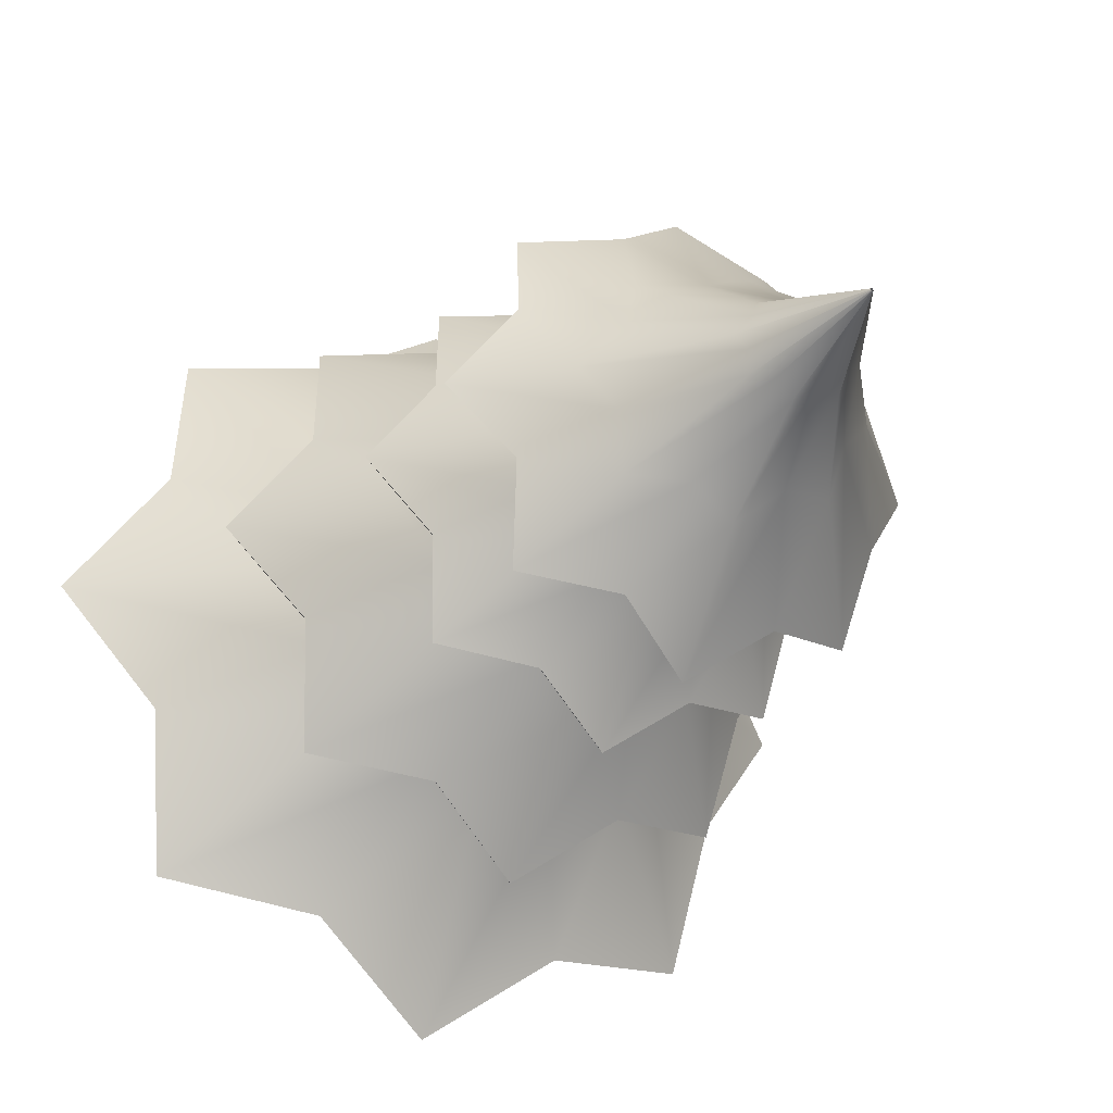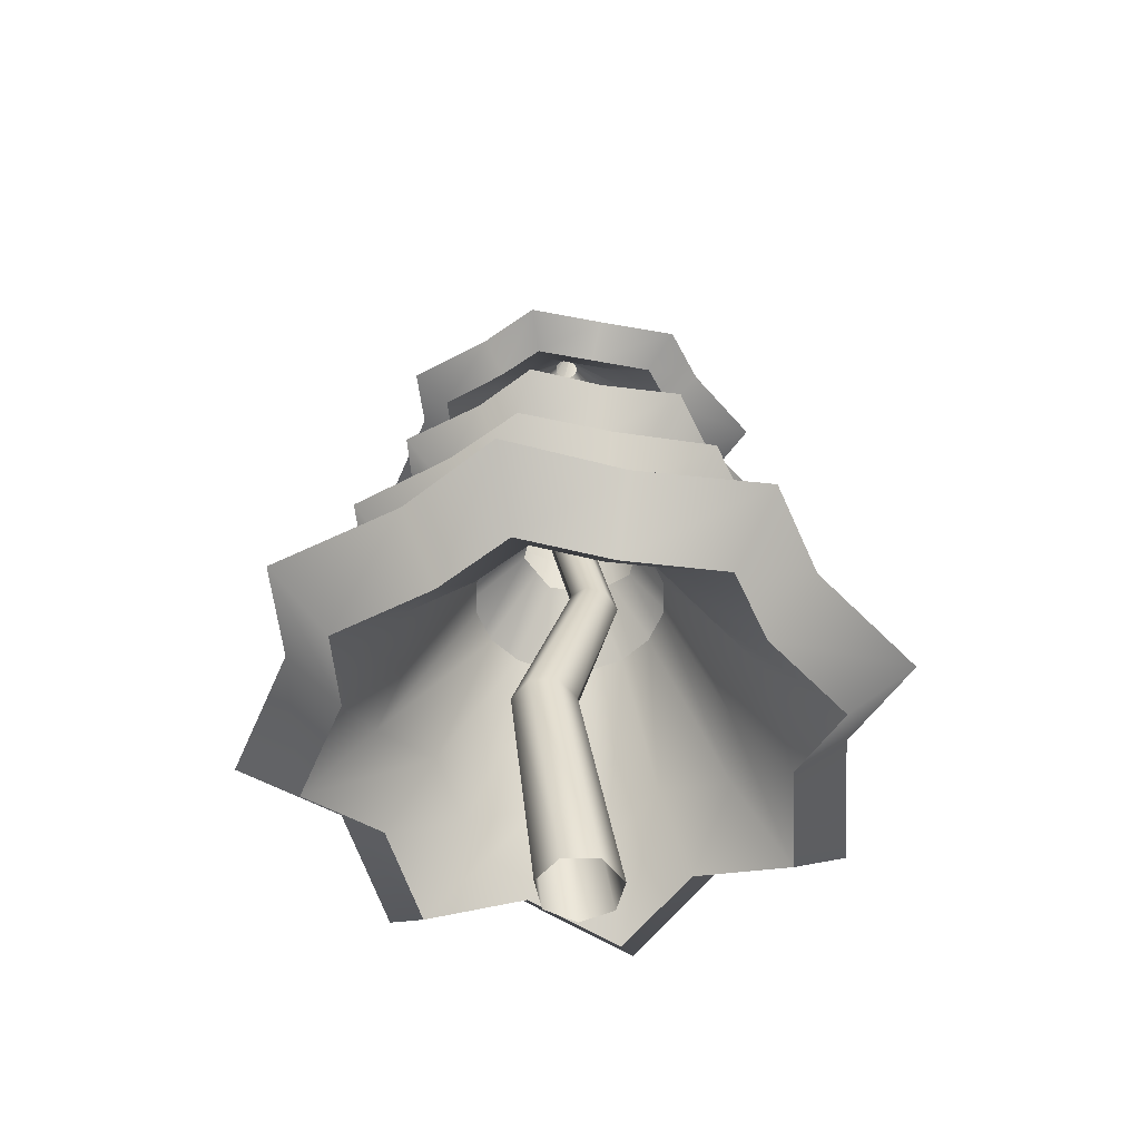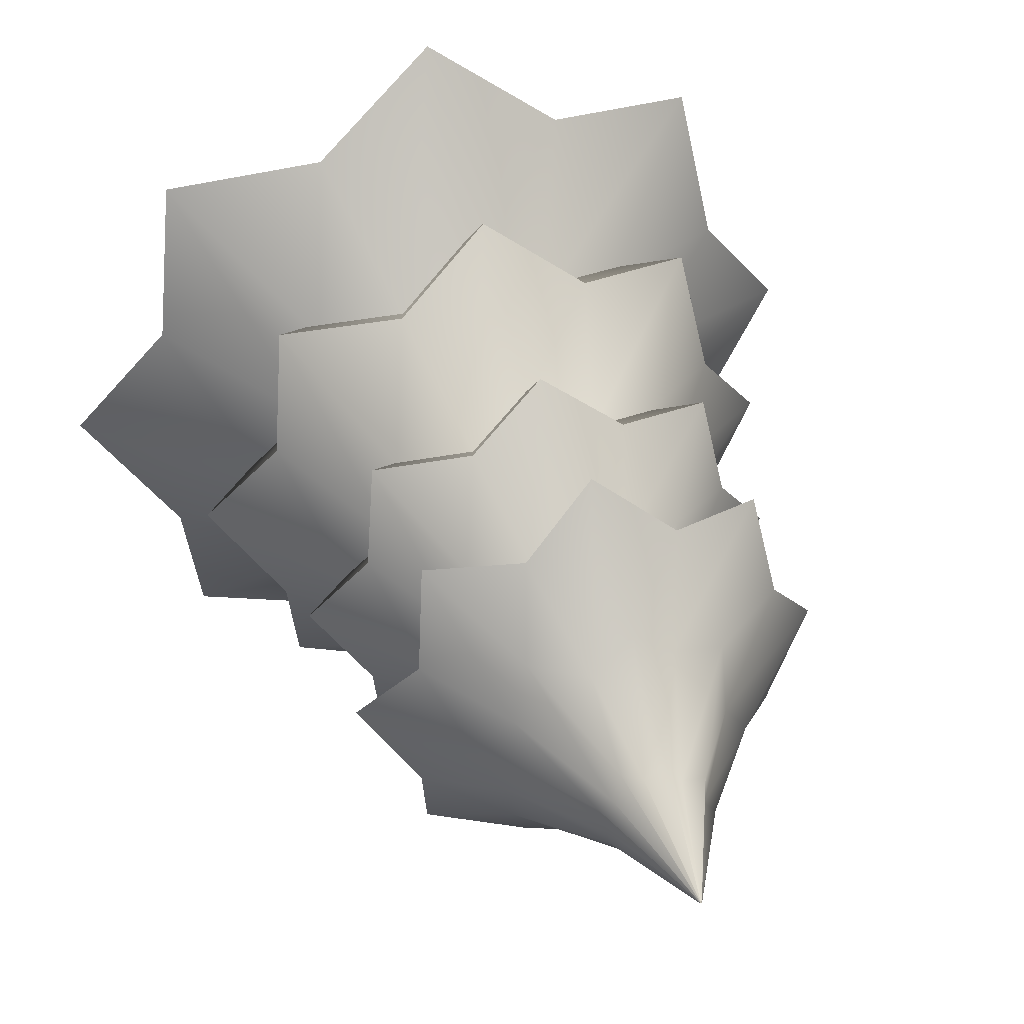
<metadata>
{"format":"obj","ext":"obj","renderer":"f3d","projection":"perspective","resolution":1024,"background":"white","views":[{"elev":-28.0,"azim":152.2,"up":"+Z"},{"elev":-52.3,"azim":101.3,"up":"+Y"},{"elev":40.7,"azim":162.0,"up":"+Z"}]}
</metadata>
<code>
o Cylinder.029
v 0 0 -0.2652
v 0 4.337 0.1511
v 0.2181 0 -0.1601
v 0.1093 4.337 0.2037
v 0.272 0 0.0759
v 0.1363 4.337 0.322
v 0.1211 0 0.2652
v 0.06067 4.337 0.4169
v -0.1211 0 0.2652
v -0.06067 4.337 0.4169
v -0.272 0 0.0759
v -0.1363 4.337 0.322
v -0.2181 0 -0.1601
v -0.1093 4.337 0.2037
v 0.254 1.429 -0.02656
v 0.4226 1.428 0.05982
v 0.4607 1.42 0.2426
v 0.3397 1.412 0.3841
v 0.1506 1.409 0.3778
v 0.03581 1.415 0.2284
v 0.08182 1.424 0.04848
v -0.01643 2.591 -0.2489
v 0.1299 2.593 -0.2032
v 0.1882 2.621 -0.07577
v 0.1146 2.653 0.03734
v -0.0355 2.666 0.05099
v -0.149 2.649 -0.0451
v -0.1406 2.616 -0.1786
v -0 4.39 -1.229
v -0.9238 4.394 -0.8462
v -1.307 4.405 0.07922
v -0.9238 4.416 1.005
v 0 4.421 1.388
v 0.9238 4.416 1.005
v 1.307 4.405 0.07922
v 0.9238 4.394 -0.8462
v -0 6.176 -0.008121
v -0.00538 6.176 -0.00589
v -0.007608 6.176 -0.000502
v -0.00538 6.176 0.004888
v -0 6.176 0.00712
v 0.00538 6.176 0.004888
v 0.007608 6.176 -0.000502
v 0.00538 6.176 -0.00589
v 1.003 4.585 -0.348
v 0.006494 6.176 -0.003195
v 0.4156 4.578 -0.9368
v 0.00269 6.176 -0.007007
v -0.4156 4.578 -0.9368
v -0.00269 6.176 -0.007007
v 1.003 4.595 0.4846
v 0.006494 6.176 0.002193
v 0.4156 4.601 1.073
v 0.00269 6.176 0.006003
v -0.4156 4.601 1.073
v -0.00269 6.176 0.006003
v -1.003 4.595 0.4846
v -0.006494 6.176 0.002193
v -1.003 4.585 -0.348
v -0.006494 6.176 -0.003195
v -0 4.284 -0.9425
v -0.7294 4.287 -0.6398
v -1.032 4.296 0.0908
v -0.7294 4.304 0.8214
v 0 4.308 1.124
v 0.7294 4.304 0.8214
v 1.032 4.296 0.0908
v 0.7294 4.287 -0.6398
v 0.7922 4.438 -0.2465
v 0.3281 4.432 -0.7114
v -0.3281 4.432 -0.7114
v 0.7922 4.445 0.4109
v 0.3281 4.451 0.8757
v -0.3281 4.451 0.8757
v -0.7922 4.445 0.4109
v -0.7922 4.438 -0.2465
v -0 4.739 -0.5872
v -0.4701 4.742 -0.3922
v -0.6648 4.747 0.07865
v -0.4701 4.753 0.5495
v 0 4.755 0.7445
v 0.4701 4.753 0.5495
v 0.6648 4.747 0.07865
v 0.4701 4.742 -0.3922
v 0.5105 4.838 -0.1387
v 0.2115 4.835 -0.4383
v -0.2115 4.835 -0.4383
v 0.5105 4.843 0.2849
v 0.2115 4.847 0.5845
v -0.2115 4.847 0.5845
v -0.5105 4.843 0.2849
v -0.5105 4.838 -0.1387
v 0 5.62 0.02312
v -0.05585 5.62 0.04629
v -0.07898 5.621 0.1022
v -0.05585 5.621 0.1582
v 0 5.622 0.1813
v 0.05585 5.621 0.1582
v 0.07898 5.621 0.1022
v 0.05585 5.62 0.04629
v 0.07297 5.62 0.07195
v 0.03022 5.62 0.02914
v -0.03022 5.62 0.02914
v 0.07297 5.621 0.1325
v 0.03022 5.622 0.1753
v -0.03022 5.622 0.1753
v -0.07297 5.621 0.1325
v -0.07297 5.62 0.07195
v 0.05658 5.556 -0.2804
v 0.0568 4.995 -0.6637
v -0.1732 5.6 -0.2148
v -0.4271 5.094 -0.4526
v 0.2559 5.499 -0.1641
v 0.583 4.877 -0.4716
v 0.1813 5.464 0.2749
v 0.5022 4.875 0.6167
v 0.3077 5.461 0.06599
v 0.7992 4.829 0.08779
v -0.2479 5.565 0.2235
v -0.5473 4.992 0.5514
v -0.04891 5.508 0.3401
v -0.05108 4.971 0.7581
v -0.2993 5.603 -0.006309
v -0.6632 5.102 0.013
v 0.6473 4.96 -0.1799
v 0.2763 5.53 -0.04273
v 0.2993 5.04 -0.5156
v 0.1632 5.573 -0.1986
v -0.1493 5.14 -0.4978
v -0.03003 5.619 -0.2214
v 0.6048 4.967 0.3247
v 0.2427 5.515 0.155
v 0.2063 5.054 0.6023
v 0.08217 5.536 0.2783
v -0.2561 5.033 0.6372
v -0.1111 5.582 0.2552
v -0.5195 5.151 0.2414
v -0.2237 5.625 0.09925
v -0.4682 5.185 -0.1975
v -0.1902 5.64 -0.09802
v -0 1.531 -2.145
v -1.568 1.531 -1.495
v -2.218 1.531 0.07292
v -1.568 1.531 1.641
v 0 1.531 2.29
v 1.568 1.531 1.641
v 2.218 1.531 0.07292
v 1.568 1.531 -1.495
v -0 3.307 -0.4138
v -0.2867 3.307 -0.295
v -0.4054 3.307 -0.008336
v -0.2867 3.307 0.2783
v 0 3.307 0.3971
v 0.2867 3.307 0.2783
v 0.4054 3.307 -0.008336
v 0.2867 3.307 -0.295
v 1.703 1.728 -0.6325
v 0.3461 3.307 -0.1517
v 0.7054 1.728 -1.63
v 0.1433 3.307 -0.3544
v -0.7054 1.728 -1.63
v -0.1433 3.307 -0.3544
v 1.703 1.728 0.7783
v 0.3461 3.307 0.135
v 0.7054 1.728 1.776
v 0.1433 3.307 0.3377
v -0.7054 1.728 1.776
v -0.1433 3.307 0.3377
v -1.703 1.728 0.7783
v -0.3461 3.307 0.135
v -1.703 1.728 -0.6325
v -0.3461 3.307 -0.1517
v -0 1.18 -1.678
v -1.238 1.18 -1.165
v -1.751 1.18 0.07292
v -1.238 1.18 1.311
v 0 1.18 1.824
v 1.238 1.18 1.311
v 1.751 1.18 0.07292
v 1.238 1.18 -1.165
v 1.345 1.335 -0.484
v 0.557 1.335 -1.272
v -0.557 1.335 -1.272
v 1.345 1.335 0.6299
v 0.557 1.335 1.418
v -0.557 1.335 1.418
v -1.345 1.335 0.6299
v -1.345 1.335 -0.484
v -0 1.705 -1.212
v -0.9089 1.705 -0.836
v -1.285 1.705 0.07292
v -0.9089 1.705 0.9818
v 0 1.705 1.358
v 0.9089 1.705 0.9818
v 1.285 1.705 0.07292
v 0.9089 1.705 -0.836
v 0.9872 1.818 -0.336
v 0.4089 1.818 -0.9143
v -0.4089 1.818 -0.9143
v 0.9872 1.818 0.4818
v 0.4089 1.818 1.06
v -0.4089 1.818 1.06
v -0.9872 1.818 0.4818
v -0.9872 1.818 -0.336
v 0 2.765 -0.5731
v -0.4568 2.765 -0.3839
v -0.6461 2.765 0.07292
v -0.4568 2.765 0.5297
v 0 2.765 0.719
v 0.4568 2.765 0.5297
v 0.6461 2.765 0.07292
v 0.4568 2.765 -0.3839
v 0.5969 2.765 -0.1743
v 0.2472 2.765 -0.524
v -0.2472 2.765 -0.524
v 0.5969 2.765 0.3202
v 0.2472 2.765 0.6698
v -0.2472 2.765 0.6698
v -0.5969 2.765 0.3202
v -0.5969 2.765 -0.1743
v 0.01668 2.12 -1.163
v -0.8905 2.133 -0.796
v 0.917 2.167 -0.7936
v 0.9006 2.309 0.9856
v 1.283 2.245 0.0965
v -0.9069 2.275 0.9832
v -0.006539 2.322 1.353
v -1.273 2.197 0.09312
v 0.9878 2.311 -0.351
v 0.4136 2.254 -0.9222
v -0.4058 2.239 -0.9233
v 0.9804 2.375 0.4557
v 0.3957 2.41 1.025
v -0.4237 2.395 1.024
v -0.9979 2.338 0.4531
v -0.9905 2.274 -0.3536
v -0.8283 3.314 -0.2853
v -0.8345 3.385 0.389
v -0.3546 3.447 0.8664
v 0.3304 3.464 0.8673
v 0.819 3.426 0.3912
v -0.3396 3.276 -0.7614
v 0.3453 3.293 -0.7605
v 0.8252 3.355 -0.2831
v -1.064 3.23 0.08814
v -0.00585 3.367 1.141
v -0.7584 3.316 0.8321
v 1.072 3.282 0.09097
v 0.7524 3.353 0.8341
v 0.7661 3.196 -0.653
v -0.7447 3.159 -0.655
v 0.01356 3.145 -0.962
v -0.4536 3.804 -0.115
v -0.4536 3.804 0.2608
v -0.1879 3.804 0.5265
v 0.1879 3.804 0.5265
v 0.4536 3.804 0.2608
v -0.1879 3.804 -0.3807
v 0.1879 3.804 -0.3807
v 0.4536 3.804 -0.115
v 0.3472 3.804 -0.2743
v 0.491 3.804 0.07292
v 0.3472 3.804 0.4201
v 0 3.804 0.5639
v -0.3472 3.804 0.4201
v -0.491 3.804 0.07292
v -0.3472 3.804 -0.2743
v 0 3.804 -0.4181
v -0.7502 2.858 -0.2378
v -0.7502 2.858 0.3837
v -0.3108 2.858 0.8232
v 0.3108 2.858 0.8232
v 0.7502 2.858 0.3837
v -0.3108 2.858 -0.6773
v 0.3108 2.858 -0.6773
v 0.7502 2.858 -0.2378
v 0.6908 2.744 -0.6178
v 0.9769 2.744 0.07292
v 0.6908 2.744 0.7637
v 0 2.744 1.05
v -0.6908 2.744 0.7637
v -0.9769 2.744 0.07292
v -0.6908 2.744 -0.6178
v -0 2.744 -0.904
v -1.022 2.375 -0.3504
v -1.022 2.375 0.4962
v -0.4233 2.375 1.095
v 0.4233 2.375 1.095
v 1.022 2.375 0.4962
v -0.4233 2.375 -0.949
v 0.4233 2.375 -0.949
v 1.022 2.375 -0.3504
v 0.9409 2.22 -0.8679
v 1.331 2.22 0.07292
v 0.9409 2.22 1.014
v 0 2.22 1.404
v -0.9409 2.22 1.014
v -1.331 2.22 0.07292
v -0.9409 2.22 -0.868
v -0 2.22 -1.258
v -0.3066 4.346 0.2233
v -1.294 2.767 -0.4632
v -0.3066 4.346 0.4773
v -1.294 2.767 0.609
v -0.127 4.346 0.6568
v -0.5361 2.767 1.367
v 0.127 4.346 0.6568
v 0.5361 2.767 1.367
v 0.3066 4.346 0.4773
v 1.294 2.767 0.609
v -0.127 4.346 0.04369
v -0.5361 2.767 -1.221
v 0.127 4.346 0.04369
v 0.5361 2.767 -1.221
v 0.3066 4.346 0.2233
v 1.294 2.767 -0.4632
v 0.254 4.346 0.09629
v 0.3592 4.346 0.3503
v 0.254 4.346 0.6042
v 0 4.346 0.7094
v -0.254 4.346 0.6042
v -0.3592 4.346 0.3503
v -0.254 4.346 0.09629
v -0 4.346 -0.008914
v 1.192 2.571 -1.119
v 1.685 2.571 0.07292
v 1.192 2.571 1.265
v 0 2.571 1.758
v -1.192 2.571 1.265
v -1.685 2.571 0.07292
v -1.192 2.571 -1.119
v -0 2.571 -1.612
v -0.6621 4.123 -0.2134
v -0.6671 4.175 0.3256
v -0.2834 4.22 0.7072
v 0.2641 4.232 0.7079
v 0.6547 4.204 0.3273
v -0.2715 4.096 -0.594
v 0.276 4.108 -0.5933
v 0.6597 4.153 -0.2117
v -0.8509 4.062 0.08509
v -0.004677 4.162 0.9268
v -0.6062 4.125 0.6798
v 0.857 4.1 0.08735
v 0.6014 4.152 0.6814
v 0.6124 4.038 -0.5074
v -0.5953 4.01 -0.509
v 0.01084 4 -0.7544
v -0.3626 4.48 -0.07728
v -0.3626 4.48 0.2231
v -0.1502 4.48 0.4355
v 0.1502 4.48 0.4355
v 0.3626 4.48 0.2231
v -0.1502 4.48 -0.2897
v 0.1502 4.48 -0.2897
v 0.3626 4.48 -0.07728
v 0.2775 4.48 -0.2046
v 0.3925 4.48 0.07292
v 0.2775 4.48 0.3504
v 0 4.48 0.4654
v -0.2775 4.48 0.3504
v -0.3925 4.48 0.07292
v -0.2775 4.48 -0.2046
v 0 4.48 -0.3196
v -0.5997 3.791 -0.1755
v -0.5997 3.791 0.3213
v -0.2484 3.791 0.6726
v 0.2484 3.791 0.6726
v 0.5997 3.791 0.3213
v -0.2484 3.791 -0.5268
v 0.2484 3.791 -0.5268
v 0.5997 3.791 -0.1755
v 0.5522 3.709 -0.4793
v 0.7809 3.709 0.07292
v 0.5522 3.709 0.6251
v 0 3.709 0.8538
v -0.5522 3.709 0.6251
v -0.7809 3.709 0.07292
v -0.5522 3.709 -0.4793
v -0 3.709 -0.708
v -0.8169 3.44 -0.2654
v -0.8169 3.44 0.4113
v -0.3384 3.44 0.8898
v 0.3384 3.44 0.8898
v 0.8169 3.44 0.4113
v -0.3384 3.44 -0.744
v 0.3384 3.44 -0.744
v 0.8169 3.44 -0.2654
v 0.7521 3.327 -0.6792
v 1.064 3.327 0.07292
v 0.7521 3.327 0.825
v 0 3.327 1.137
v -0.7521 3.327 0.825
v -1.064 3.327 0.07292
v -0.7521 3.327 -0.6792
v -0 3.327 -0.9907
v -0.2451 4.874 -0.05904
v -1.035 3.725 -0.3556
v -0.2451 4.874 0.144
v -1.035 3.725 0.5015
v -0.1015 4.874 0.2875
v -0.4286 3.725 1.108
v 0.1015 4.874 0.2875
v 0.4286 3.725 1.108
v 0.2451 4.874 0.144
v 1.035 3.725 0.5015
v -0.1015 4.874 -0.2026
v -0.4286 3.725 -0.9617
v 0.1015 4.874 -0.2026
v 0.4286 3.725 -0.9617
v 0.2451 4.874 -0.05904
v 1.035 3.725 -0.3556
v 0.203 4.874 -0.1606
v 0.2871 4.874 0.04247
v 0.203 4.874 0.2455
v 0 4.874 0.3296
v -0.203 4.874 0.2455
v -0.2871 4.874 0.04247
v -0.203 4.874 -0.1606
v -0 4.874 -0.2446
v 0.9526 3.583 -0.8797
v 1.347 3.583 0.07292
v 0.9526 3.583 1.026
v 0 3.583 1.42
v -0.9526 3.583 1.026
v -1.347 3.583 0.07292
v -0.9526 3.583 -0.8797
v -0 3.583 -1.274
f 30 59 139 112
f 109 130 50 37
f 35 45 125 118
f 33 53 133 122
f 31 57 137 124
f 113 128 48 44
f 115 132 52 42
f 119 136 56 40
f 51 35 118 131
f 45 36 114 125
f 47 29 110 127
f 53 34 116 133
f 55 33 122 135
f 57 32 120 137
f 59 31 124 139
f 49 30 112 129
f 45 35 67 69
f 34 53 73 66
f 47 36 68 70
f 49 29 61 71
f 30 49 71 62
f 31 59 76 63
f 59 30 62 76
f 36 45 69 68
f 33 55 74 65
f 57 31 63 75
f 55 32 64 74
f 35 51 72 67
f 53 33 65 73
f 29 47 70 61
f 32 57 75 64
f 51 34 66 72
f 62 71 87 78
f 74 64 80 90
f 67 72 88 83
f 73 65 81 89
f 66 73 89 82
f 72 66 82 88
f 65 74 90 81
f 69 67 83 85
f 64 75 91 80
f 70 68 84 86
f 71 61 77 87
f 63 76 92 79
f 68 69 85 84
f 76 62 78 92
f 61 70 86 77
f 75 63 79 91
f 79 92 108 95
f 84 85 101 100
f 92 78 94 108
f 77 86 102 93
f 91 79 95 107
f 78 87 103 94
f 90 80 96 106
f 83 88 104 99
f 89 81 97 105
f 82 89 105 98
f 88 82 98 104
f 81 90 106 97
f 85 83 99 101
f 80 91 107 96
f 86 84 100 102
f 87 77 93 103
f 111 140 60 38
f 123 138 58 39
f 138 119 40 58
f 121 134 54 41
f 134 115 42 54
f 128 109 37 48
f 126 113 44 46
f 117 126 46 43
f 136 121 41 56
f 132 117 43 52
f 34 51 131 116
f 140 123 39 60
f 32 55 135 120
f 130 111 38 50
f 36 47 127 114
f 140 111 112 139
f 138 123 124 137
f 136 119 120 135
f 134 121 122 133
f 132 115 116 131
f 130 109 110 129
f 128 113 114 127
f 126 117 118 125
f 119 138 137 120
f 115 134 133 116
f 113 126 125 114
f 123 140 139 124
f 121 136 135 122
f 117 132 131 118
f 109 128 127 110
f 111 130 129 112
f 29 49 129 110
f 231 222 150 162
f 230 221 149 160
f 232 225 155 164
f 234 227 153 168
f 236 228 151 172
f 229 223 156 158
f 233 224 154 166
f 235 226 152 170
f 225 229 158 155
f 223 230 160 156
f 221 231 162 149
f 224 232 164 154
f 227 233 166 153
f 226 234 168 152
f 228 235 170 151
f 222 236 172 150
f 157 147 179 181
f 146 165 185 178
f 159 148 180 182
f 161 141 173 183
f 142 161 183 174
f 143 171 188 175
f 171 142 174 188
f 148 157 181 180
f 145 167 186 177
f 169 143 175 187
f 167 144 176 186
f 147 163 184 179
f 165 145 177 185
f 141 159 182 173
f 144 169 187 176
f 163 146 178 184
f 174 183 199 190
f 186 176 192 202
f 179 184 200 195
f 185 177 193 201
f 178 185 201 194
f 184 178 194 200
f 177 186 202 193
f 181 179 195 197
f 176 187 203 192
f 182 180 196 198
f 183 173 189 199
f 175 188 204 191
f 180 181 197 196
f 188 174 190 204
f 173 182 198 189
f 187 175 191 203
f 191 204 220 207
f 196 197 213 212
f 204 190 206 220
f 189 198 214 205
f 203 191 207 219
f 190 199 215 206
f 202 192 208 218
f 195 200 216 211
f 201 193 209 217
f 194 201 217 210
f 200 194 210 216
f 193 202 218 209
f 197 195 211 213
f 192 203 219 208
f 198 196 212 214
f 199 189 205 215
f 142 171 236 222
f 143 169 235 228
f 144 167 234 226
f 145 165 233 227
f 146 163 232 224
f 141 161 231 221
f 148 159 230 223
f 147 157 229 225
f 169 144 226 235
f 165 146 224 233
f 157 148 223 229
f 171 143 228 236
f 167 145 227 234
f 163 147 225 232
f 159 141 221 230
f 161 142 222 231
f 312 331 251 242
f 314 332 252 243
f 310 326 248 241
f 306 328 246 239
f 302 330 245 237
f 316 325 250 244
f 308 327 249 240
f 304 329 247 238
f 326 316 244 248
f 325 314 243 250
f 332 312 242 252
f 327 310 241 249
f 328 308 240 246
f 329 306 239 247
f 330 304 238 245
f 331 302 237 251
f 274 284 268 258
f 275 277 261 259
f 281 270 254 265
f 276 278 262 260
f 280 271 255 264
f 273 279 263 257
f 279 272 256 263
f 272 280 264 256
f 278 273 257 262
f 271 281 265 255
f 283 274 258 267
f 270 282 266 254
f 284 275 259 268
f 269 283 267 253
f 277 276 260 261
f 282 269 253 266
f 286 298 282 270
f 300 291 275 284
f 285 299 283 269
f 293 292 276 277
f 298 285 269 282
f 290 300 284 274
f 291 293 277 275
f 297 286 270 281
f 292 294 278 276
f 296 287 271 280
f 289 295 279 273
f 295 288 272 279
f 288 296 280 272
f 294 289 273 278
f 287 297 281 271
f 299 290 274 283
f 310 327 295 289
f 329 304 286 297
f 332 314 291 300
f 308 328 296 288
f 326 310 289 294
f 306 329 297 287
f 304 330 298 286
f 328 306 287 296
f 325 316 292 293
f 302 331 299 285
f 330 302 285 298
f 331 312 290 299
f 312 332 300 290
f 314 325 293 291
f 327 308 288 295
f 316 326 294 292
f 251 237 301 323
f 245 238 303 322
f 247 239 305 321
f 246 240 307 320
f 249 241 309 319
f 252 242 311 324
f 250 243 313 317
f 248 244 315 318
f 238 247 321 303
f 240 249 319 307
f 244 250 317 315
f 237 245 322 301
f 239 246 320 305
f 241 248 318 309
f 243 252 324 313
f 242 251 323 311
f 408 427 347 338
f 410 428 348 339
f 406 422 344 337
f 402 424 342 335
f 398 426 341 333
f 412 421 346 340
f 404 423 345 336
f 400 425 343 334
f 422 412 340 344
f 421 410 339 346
f 428 408 338 348
f 423 406 337 345
f 424 404 336 342
f 425 402 335 343
f 426 400 334 341
f 427 398 333 347
f 370 380 364 354
f 371 373 357 355
f 377 366 350 361
f 372 374 358 356
f 376 367 351 360
f 369 375 359 353
f 375 368 352 359
f 368 376 360 352
f 374 369 353 358
f 367 377 361 351
f 379 370 354 363
f 366 378 362 350
f 380 371 355 364
f 365 379 363 349
f 373 372 356 357
f 378 365 349 362
f 382 394 378 366
f 396 387 371 380
f 381 395 379 365
f 389 388 372 373
f 394 381 365 378
f 386 396 380 370
f 387 389 373 371
f 393 382 366 377
f 388 390 374 372
f 392 383 367 376
f 385 391 375 369
f 391 384 368 375
f 384 392 376 368
f 390 385 369 374
f 383 393 377 367
f 395 386 370 379
f 406 423 391 385
f 425 400 382 393
f 428 410 387 396
f 404 424 392 384
f 422 406 385 390
f 402 425 393 383
f 400 426 394 382
f 424 402 383 392
f 421 412 388 389
f 398 427 395 381
f 426 398 381 394
f 427 408 386 395
f 408 428 396 386
f 410 421 389 387
f 423 404 384 391
f 412 422 390 388
f 347 333 397 419
f 341 334 399 418
f 343 335 401 417
f 342 336 403 416
f 345 337 405 415
f 348 338 407 420
f 346 339 409 413
f 344 340 411 414
f 334 343 417 399
f 336 345 415 403
f 340 346 413 411
f 333 341 418 397
f 335 342 416 401
f 337 344 414 405
f 339 348 420 409
f 338 347 419 407
f 22 2 4 23
f 23 4 6 24
f 24 6 8 25
f 25 8 10 26
f 26 10 12 27
f 13 21 15 1
f 27 12 14 28
f 28 14 2 22
f 11 20 21 13
f 9 19 20 11
f 7 18 19 9
f 5 17 18 7
f 3 16 17 5
f 1 15 16 3
f 21 28 22 15
f 20 27 28 21
f 19 26 27 20
f 18 25 26 19
f 17 24 25 18
f 16 23 24 17
f 15 22 23 16

</code>
